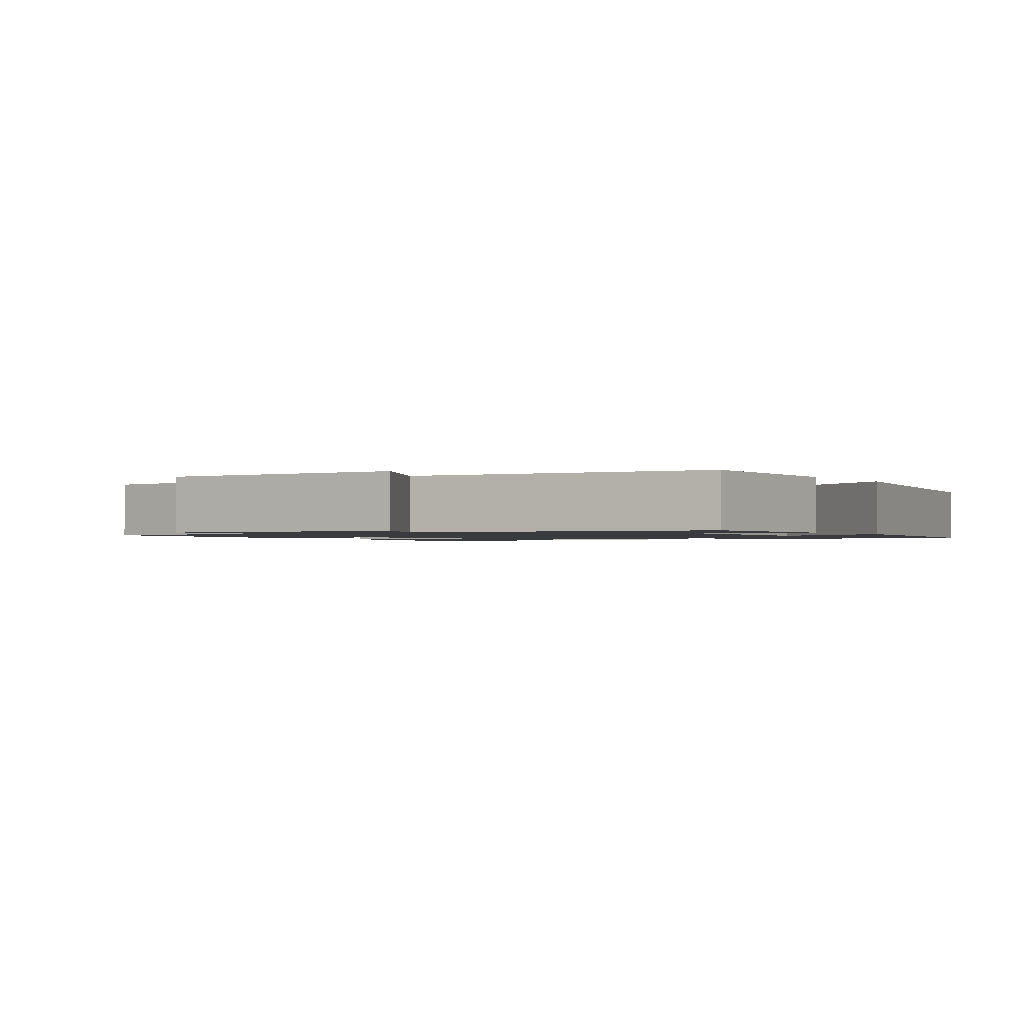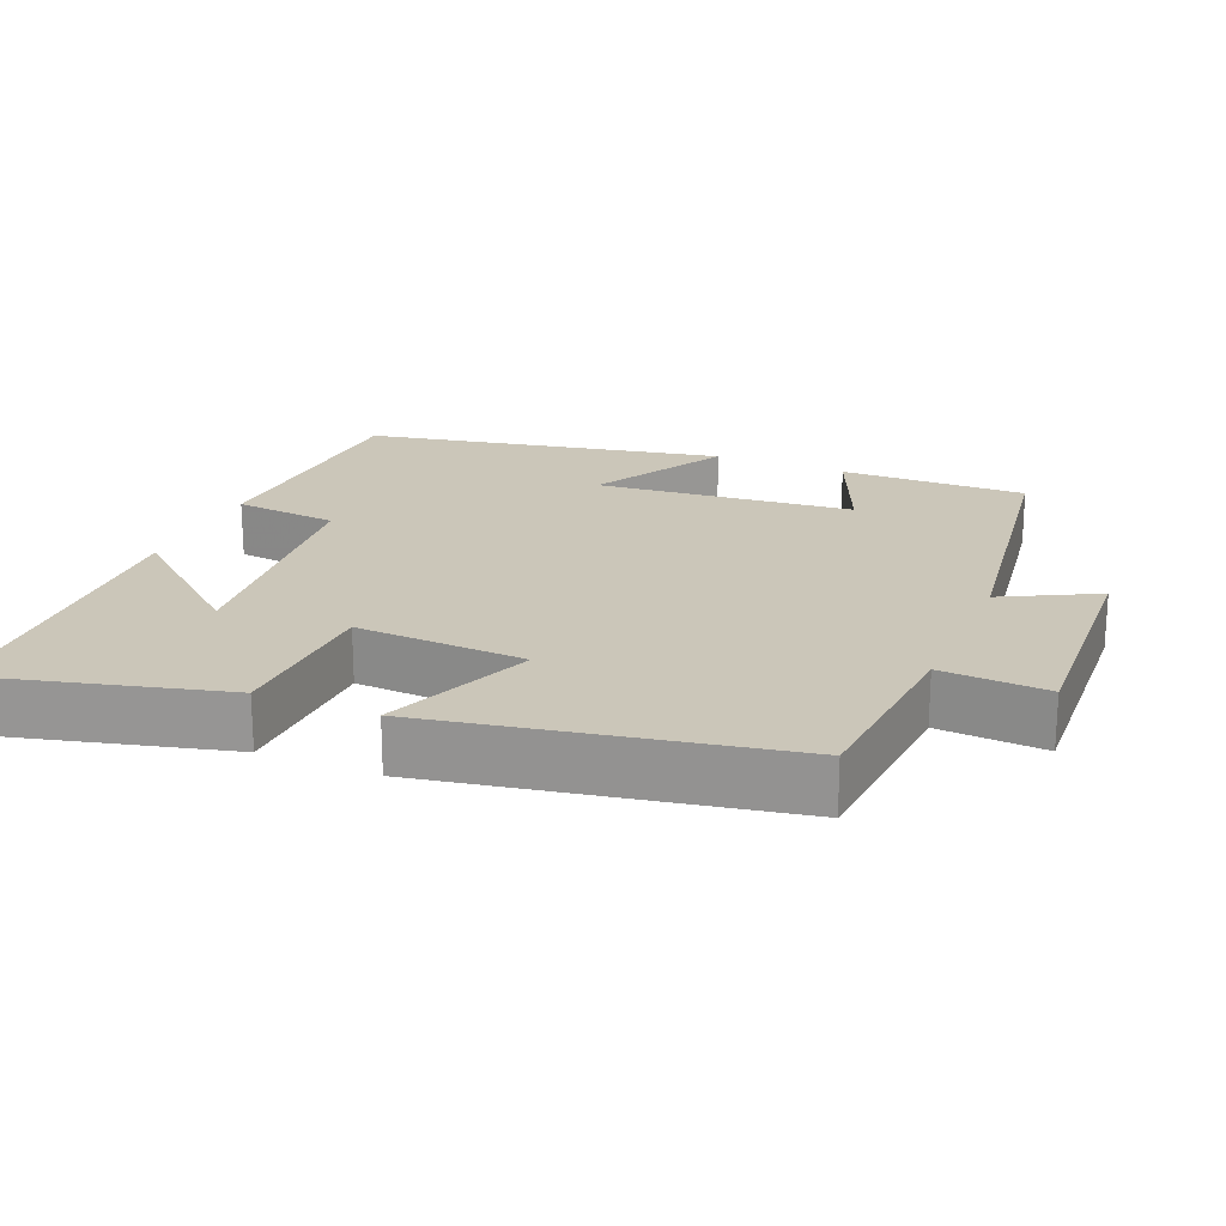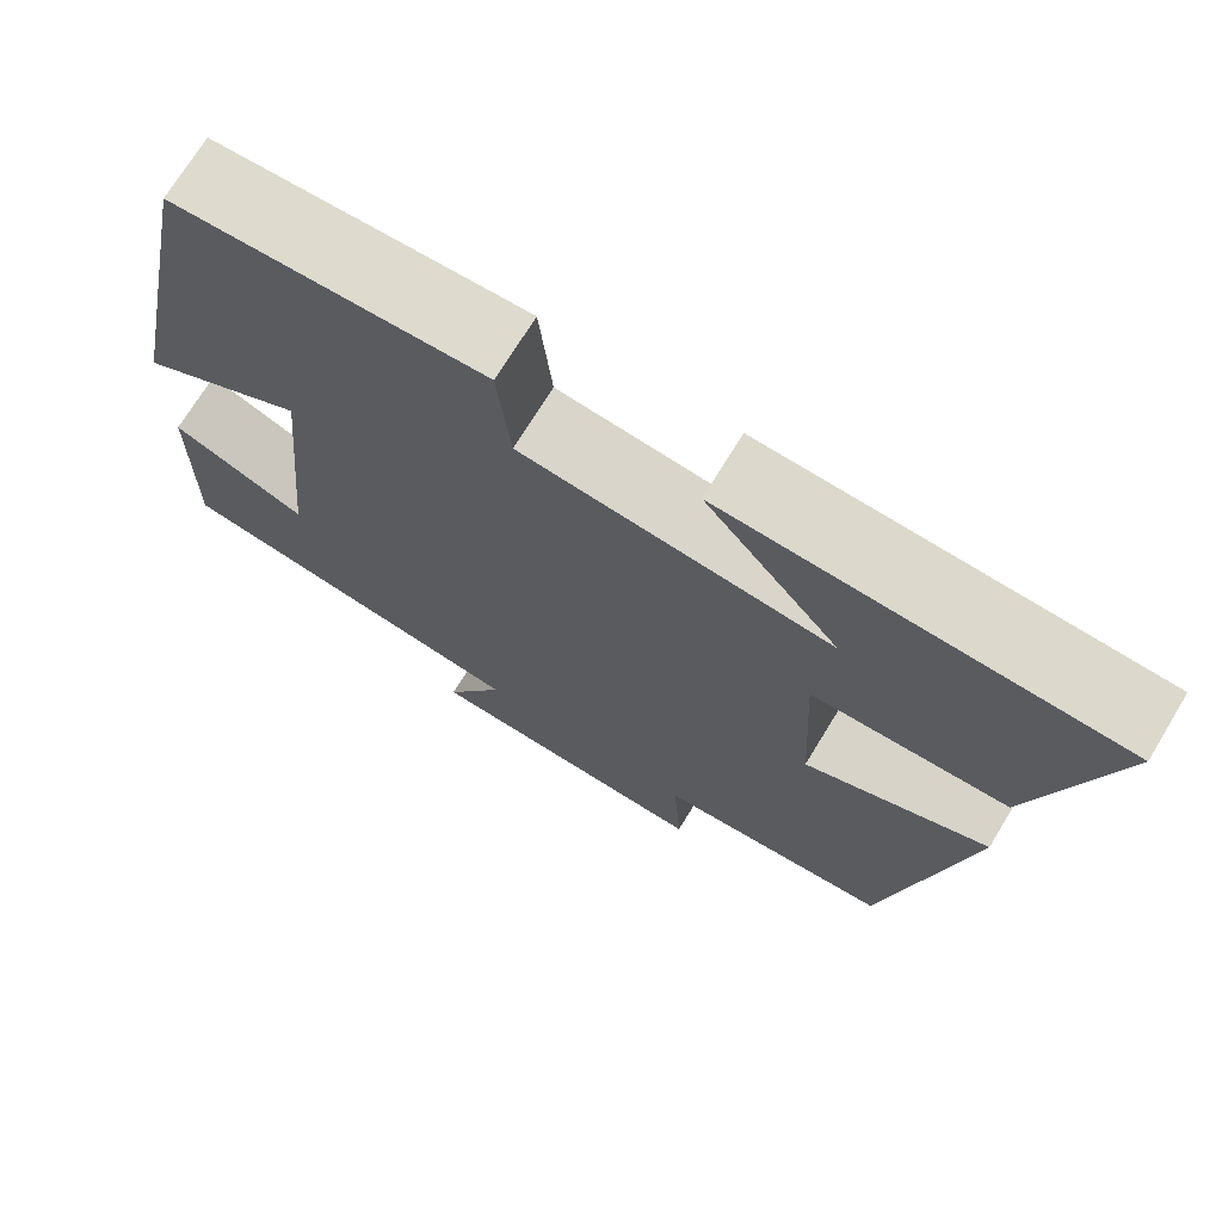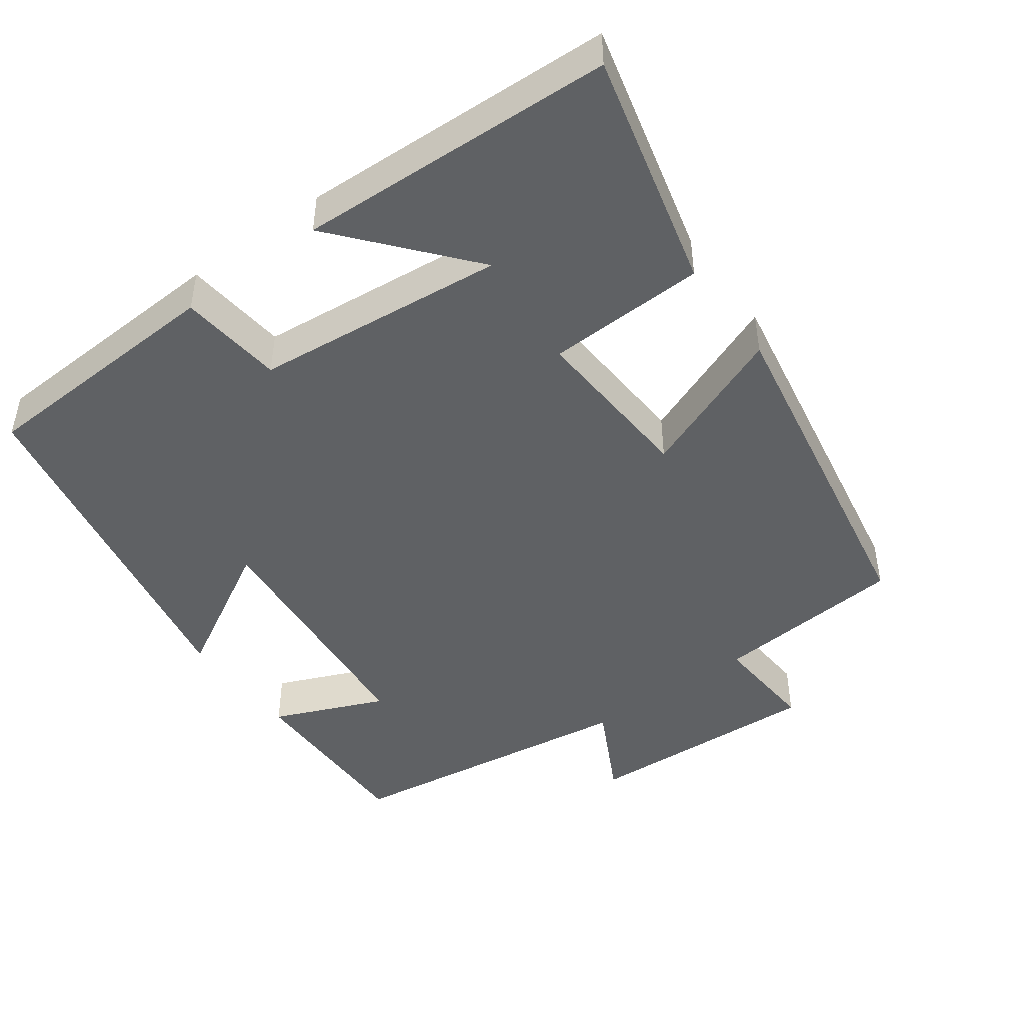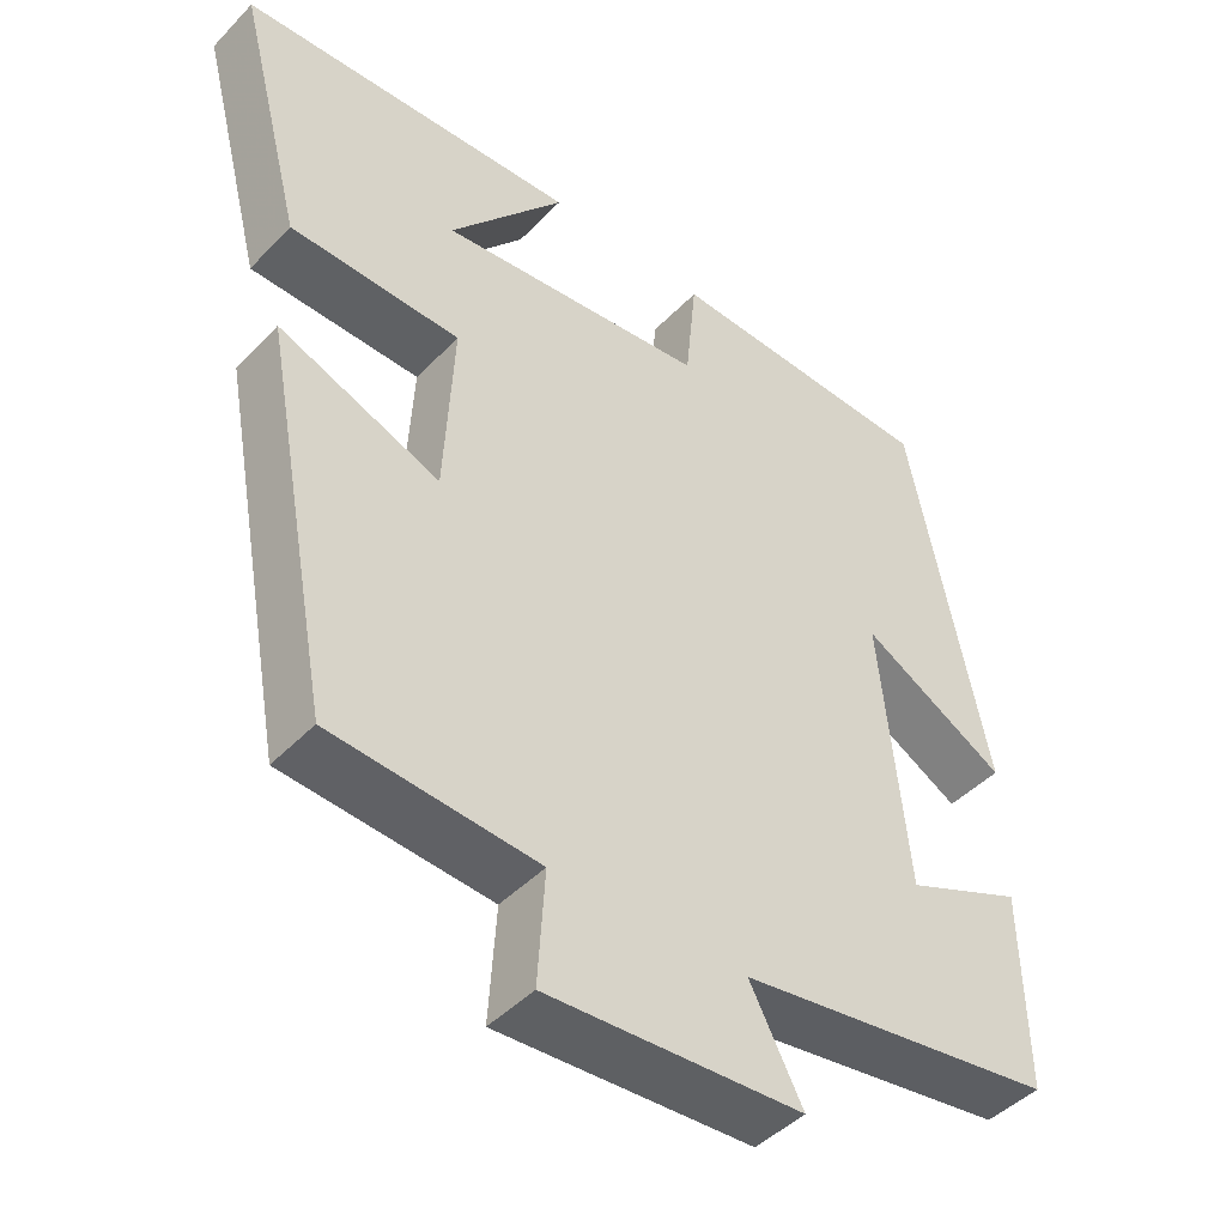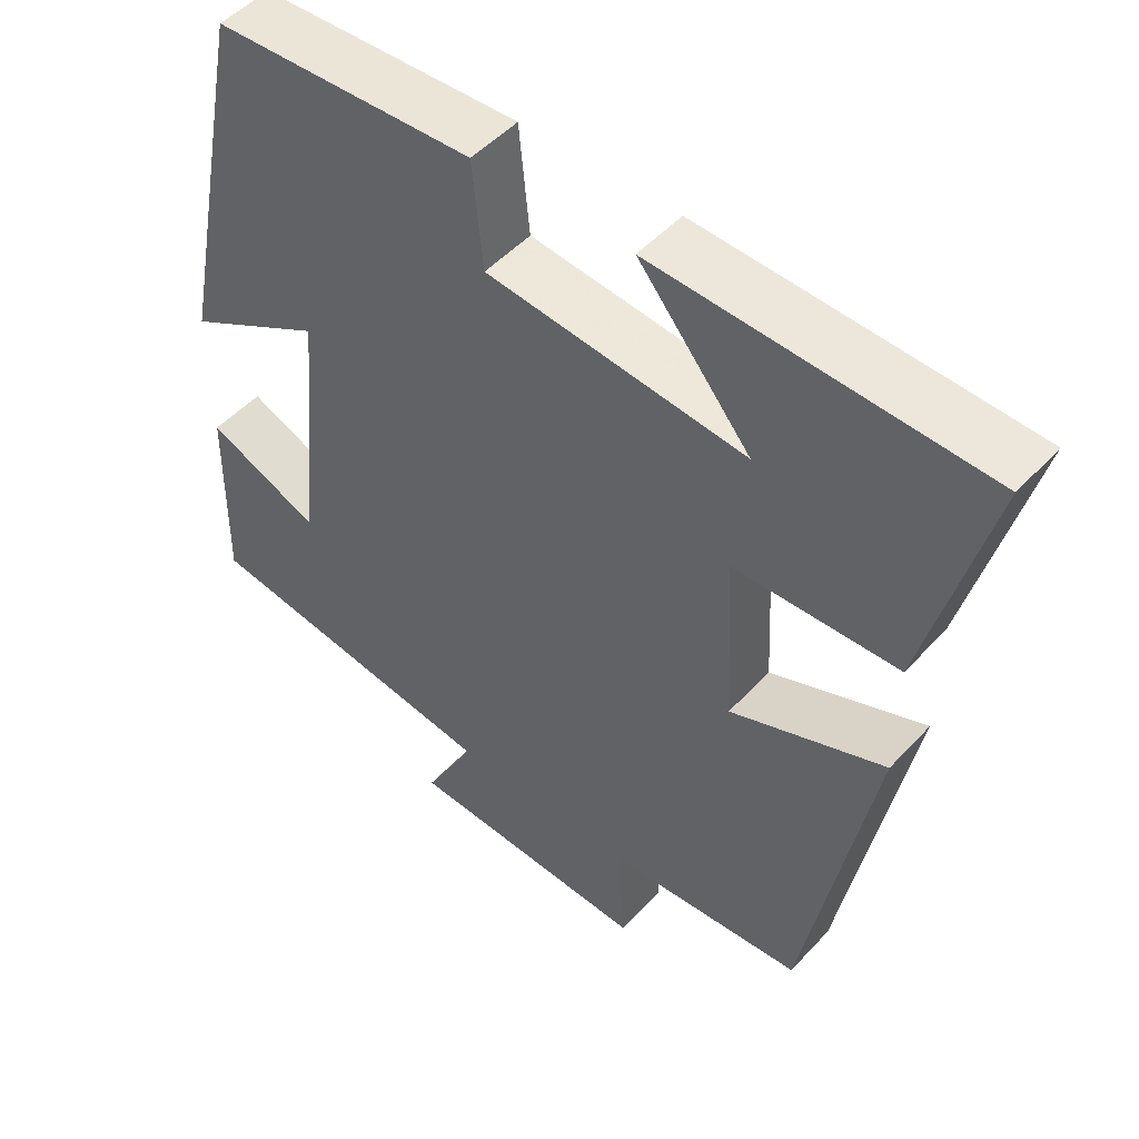
<metadata>
{"format":"obj","ext":"obj","renderer":"f3d","projection":"perspective","resolution":1024,"background":"white","views":[{"elev":-1.3,"azim":-145.7,"up":"+Y"},{"elev":20.8,"azim":112.9,"up":"+Y"},{"elev":71.8,"azim":31.4,"up":"+Z"},{"elev":-46.1,"azim":36.5,"up":"+Y"},{"elev":-45.2,"azim":139.6,"up":"+Z"},{"elev":49.7,"azim":40.6,"up":"+Z"}]}
</metadata>
<code>
v -0.402 0.07 0.485
v -0.057 0.07 0.5
v -0.043 0.07 0.358
v 0.299 0.07 0.322
v 0.151 0.07 0.5
v 0.583 0.07 0.48
v 0.5 0.07 0.157
v 0.283 0.07 0.151
v 0.295 0.07 -0.081
v 0.5 0.07 -0.001
v 0.411 0.07 -0.48
v 0.149 0.07 -0.5
v 0.158 0.07 -0.645
v -0.166 0.07 -0.627
v -0.099 0.07 -0.5
v -0.504 0.07 -0.44
v -0.5 0.07 -0.186
v -0.349 0.07 -0.251
v -0.315 0.07 0.099
v -0.5 0.07 -0.004
v -0.402 0 0.485
v -0.057 0 0.5
v -0.043 0 0.358
v 0.299 0 0.322
v 0.151 0 0.5
v 0.583 0 0.48
v 0.5 0 0.157
v 0.283 0 0.151
v 0.295 0 -0.081
v 0.5 0 -0.001
v 0.411 0 -0.48
v 0.149 0 -0.5
v 0.158 0 -0.645
v -0.166 0 -0.627
v -0.099 0 -0.5
v -0.504 0 -0.44
v -0.5 0 -0.186
v -0.349 0 -0.251
v -0.315 0 0.099
v -0.5 0 -0.004
f 1 2 3
f 20 1 3
f 19 20 3
f 18 19 3 4
f 15 16 17 18
f 15 18 4
f 12 13 14 15
f 11 12 15
f 10 11 15
f 9 10 15
f 8 9 15
f 8 15 4
f 7 8 4
f 4 5 6 7
f 23 22 21
f 23 21 40
f 23 40 39
f 24 23 39 38
f 38 37 36 35
f 24 38 35
f 35 34 33 32
f 35 32 31
f 35 31 30
f 35 30 29
f 35 29 28
f 24 35 28
f 24 28 27
f 27 26 25 24
f 1 21 22 2
f 2 22 23 3
f 3 23 24 4
f 4 24 25 5
f 5 25 26 6
f 6 26 27 7
f 7 27 28 8
f 8 28 29 9
f 9 29 30 10
f 10 30 31 11
f 11 31 32 12
f 12 32 33 13
f 13 33 34 14
f 14 34 35 15
f 15 35 36 16
f 16 36 37 17
f 17 37 38 18
f 18 38 39 19
f 19 39 40 20
f 20 40 21 1

</code>
